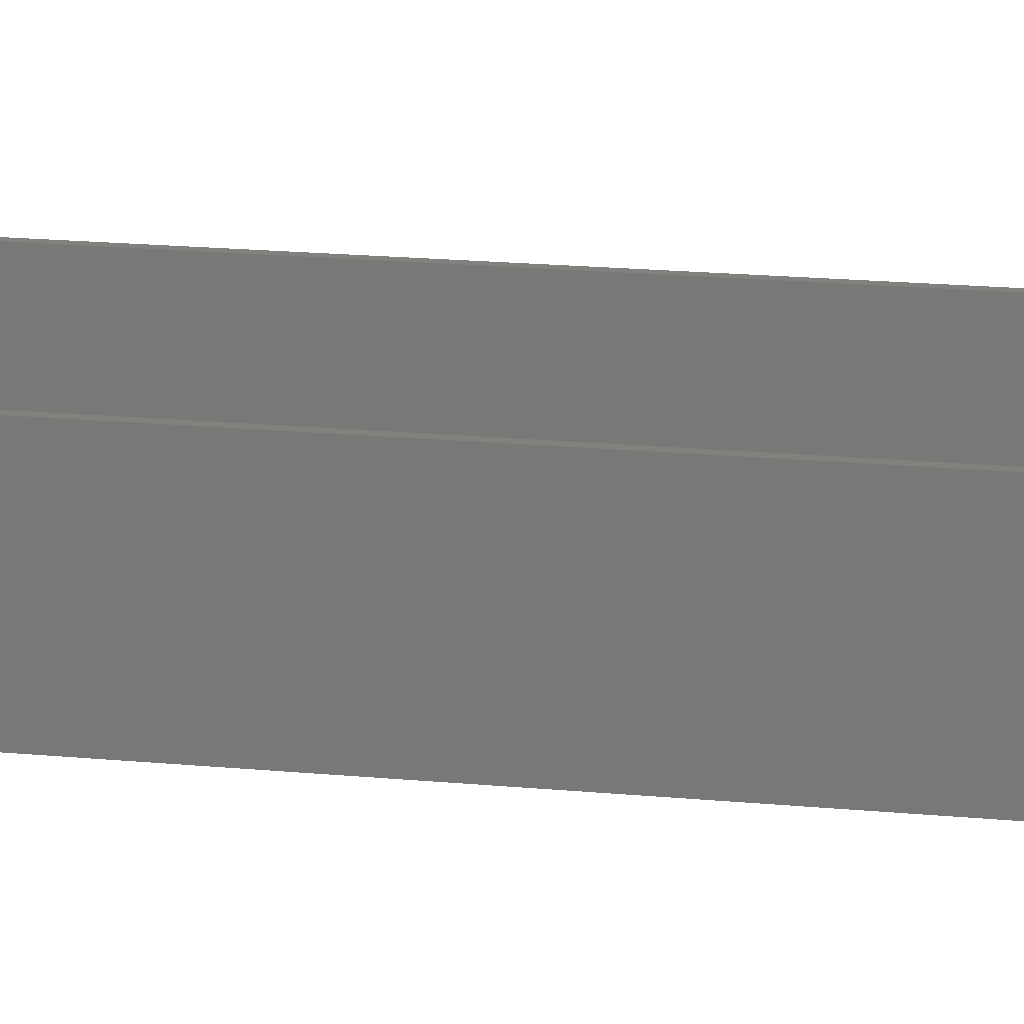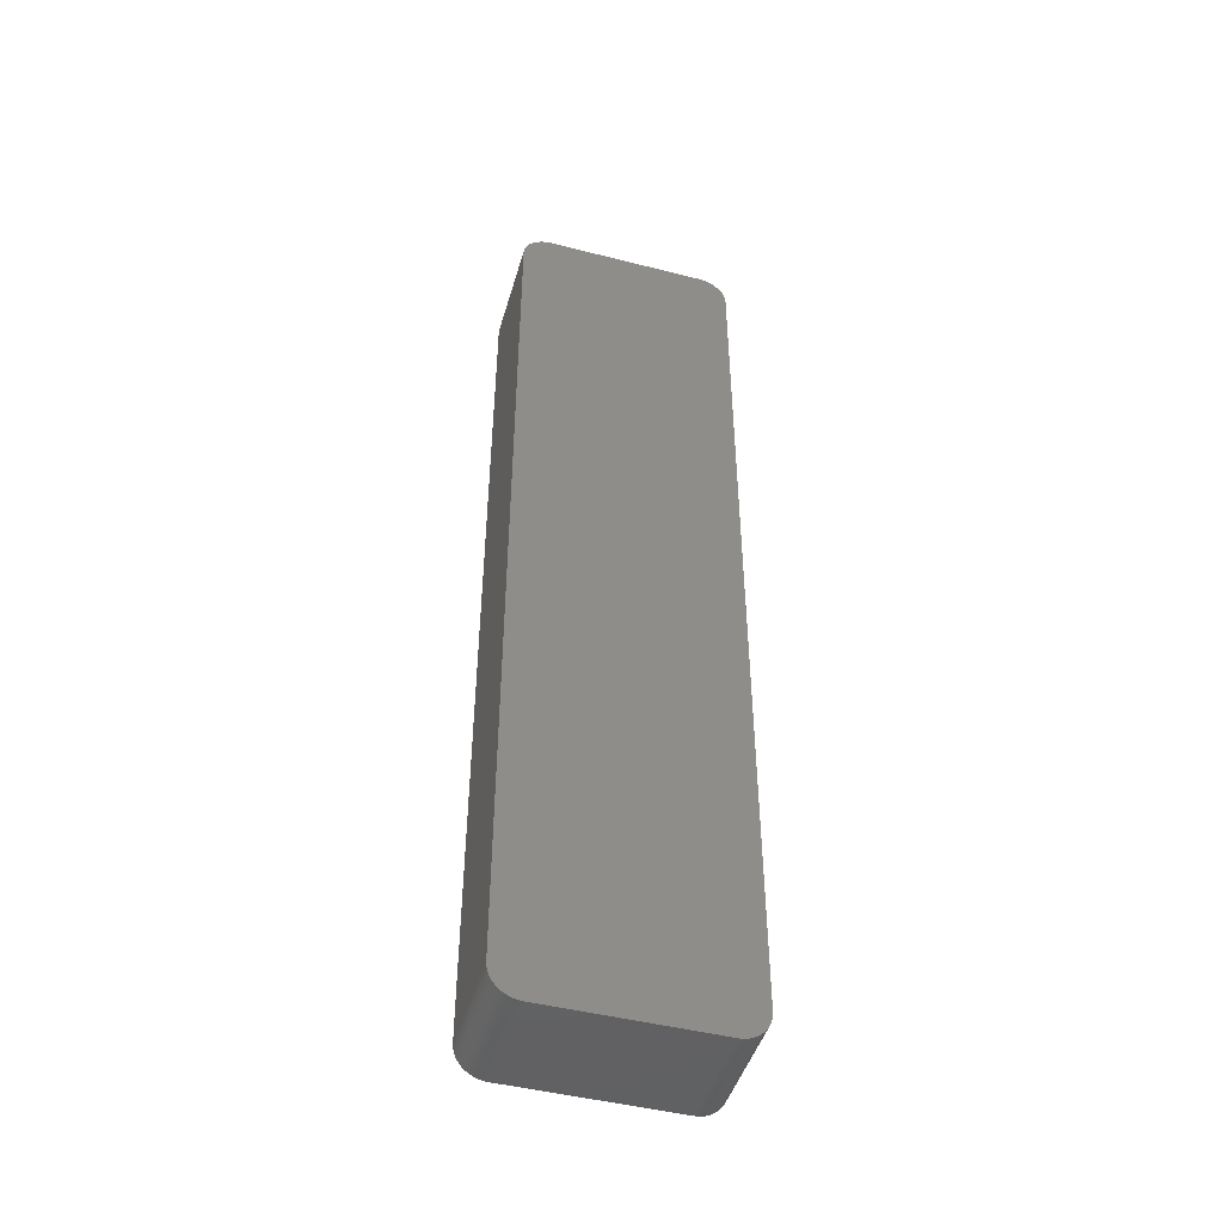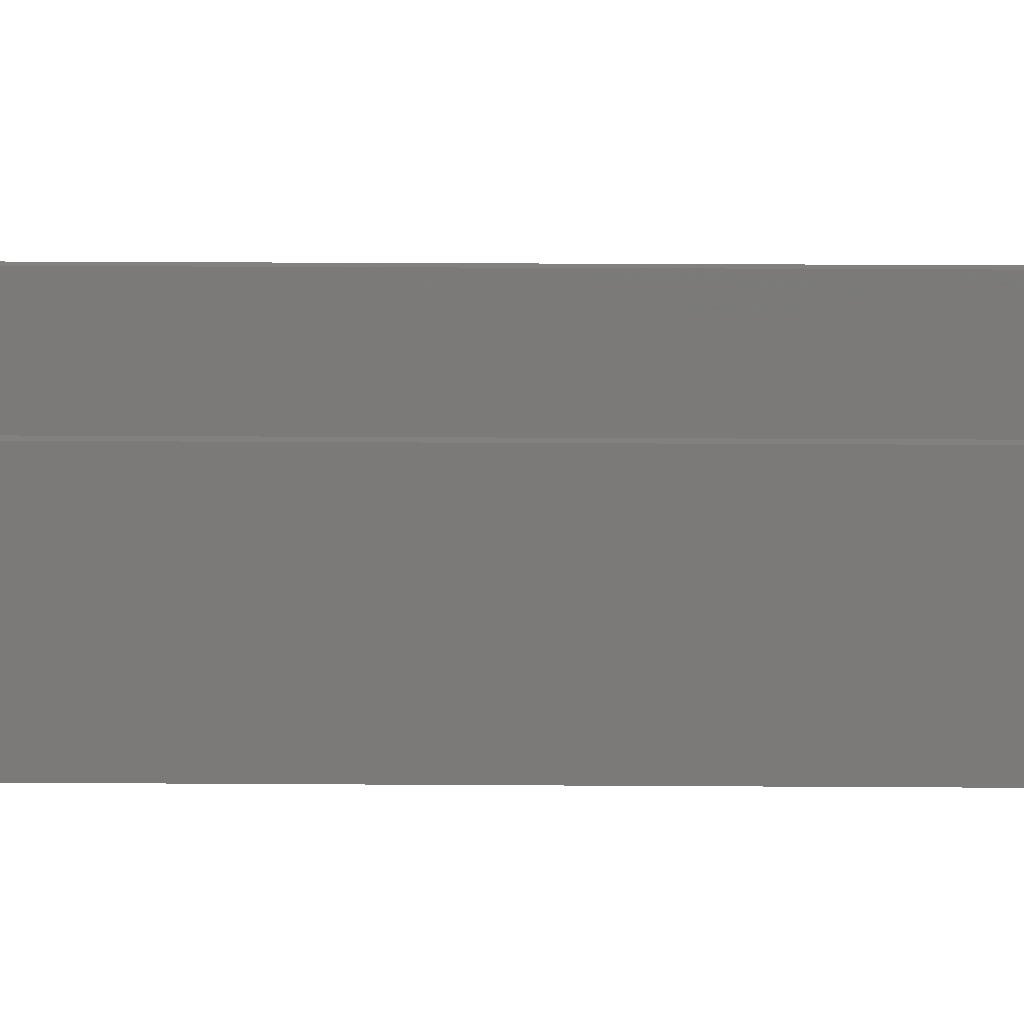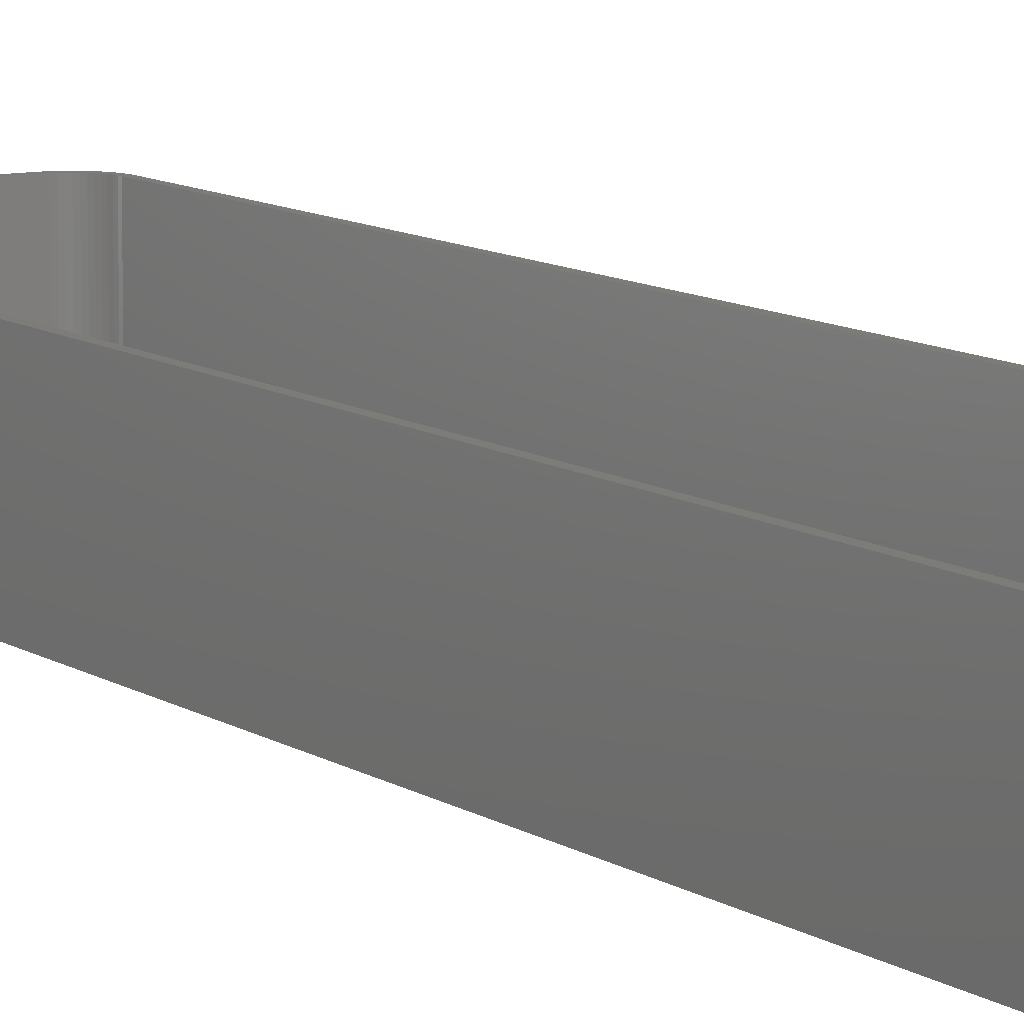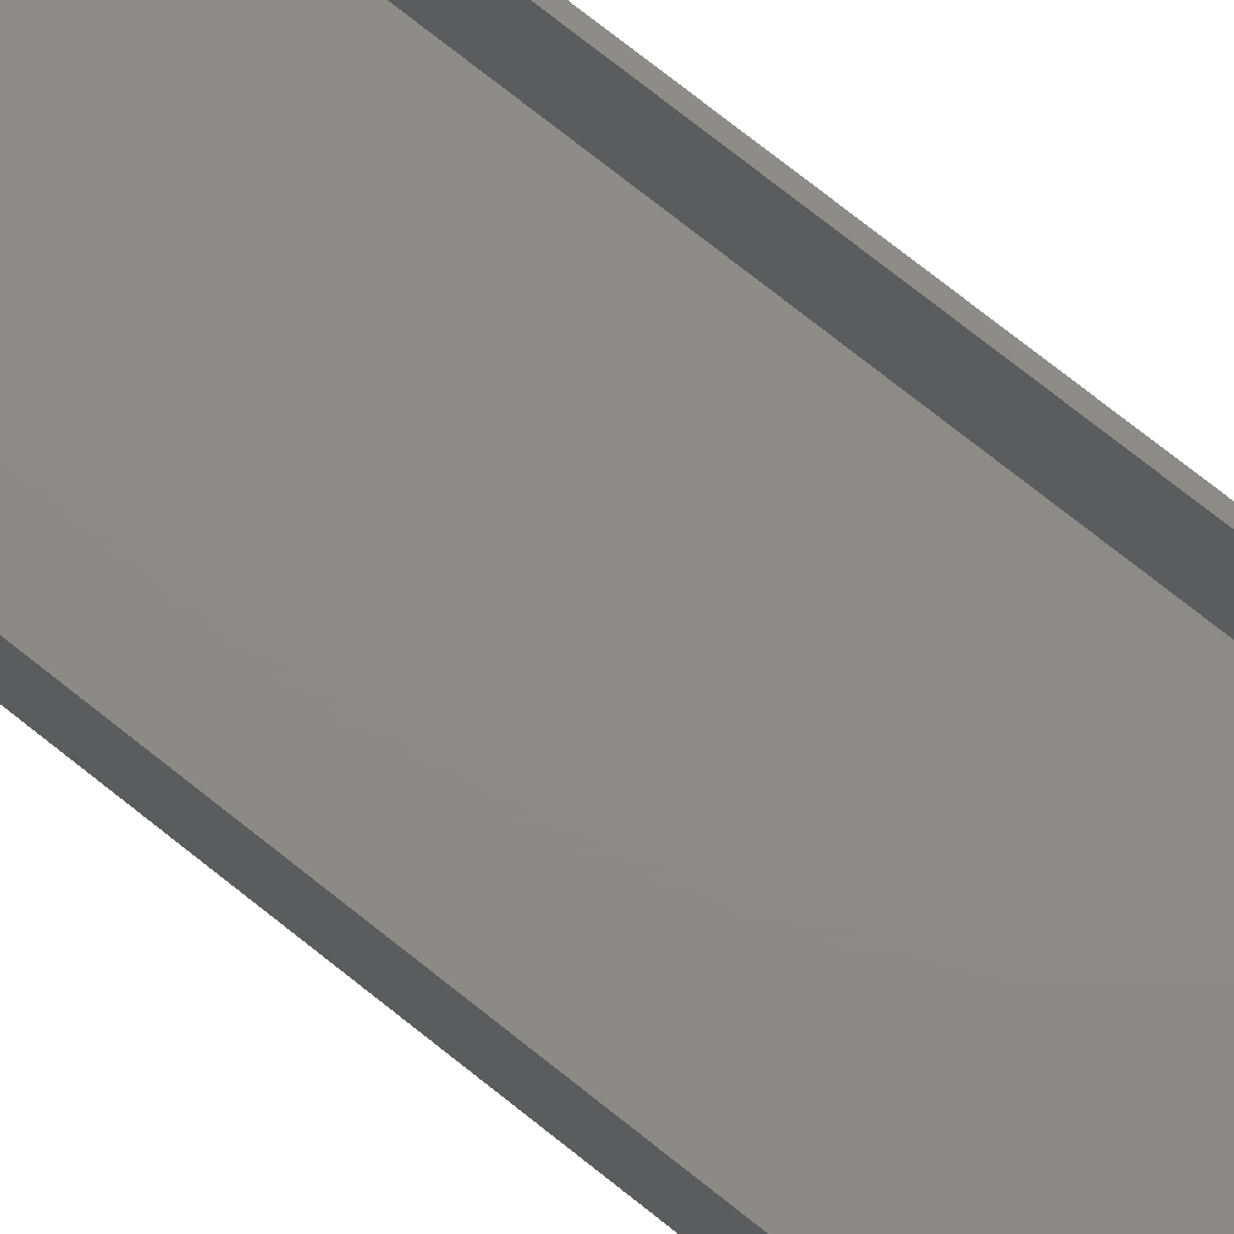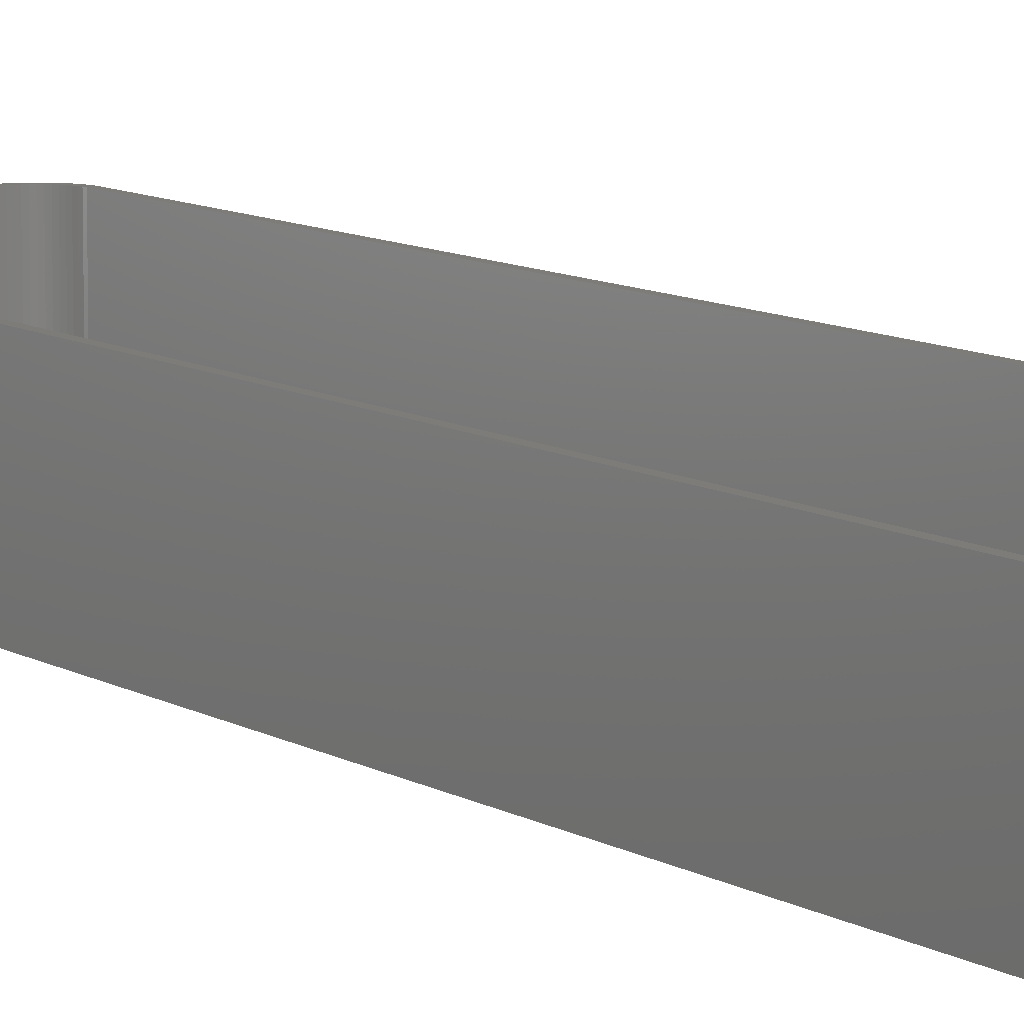
<metadata>
{"format":"stl","ext":"stl","renderer":"f3d","projection":"perspective","resolution":1024,"background":"white","views":[{"elev":15.9,"azim":-78.0,"up":"+Z"},{"elev":-46.5,"azim":163.8,"up":"+Y"},{"elev":16.1,"azim":90.9,"up":"+Z"},{"elev":9.9,"azim":148.5,"up":"+Z"},{"elev":76.2,"azim":-51.7,"up":"+Z"},{"elev":9.4,"azim":-33.2,"up":"+Z"}]}
</metadata>
<code>
# stl→obj: 208 verts, 412 faces
v -14.06 82.49 0
v -14.69 82.41 18
v -14.06 82.49 18
v -14.69 82.41 0
v 14.69 82.41 0
v 14.06 82.49 18
v 14.69 82.41 18
v 14.06 82.49 0
v -15.3 82.26 18
v -15.3 82.26 0
v 18.4 -79.34 18
v 18.59 -78.74 0
v 18.59 -78.74 18
v 18.4 -79.34 0
v 14.06 -82.49 0
v 14.69 -82.41 18
v 14.06 -82.49 18
v 14.69 -82.41 0
v -16.94 81.35 0
v -17.39 80.92 18
v -16.94 81.35 18
v -17.39 80.92 0
v 17.39 80.92 0
v 16.94 81.35 18
v 17.39 80.92 18
v 16.94 81.35 0
v -15.88 82.02 18
v -15.88 82.02 0
v -14.69 -82.41 0
v -14.06 -82.49 18
v -14.69 -82.41 18
v -14.06 -82.49 0
v 18.75 -77.5 18
v 18.75 77.5 0
v 18.75 77.5 18
v 18.75 -77.5 0
v 18.71 78.13 18
v 18.59 78.74 0
v 18.59 78.74 18
v 18.71 78.13 0
v -18.59 -78.74 0
v -18.71 -78.13 18
v -18.71 -78.13 0
v -18.59 -78.74 18
v -18.75 -77.5 0
v -18.75 77.5 18
v -18.75 77.5 0
v -18.75 -77.5 18
v -18.71 78.13 18
v -18.71 78.13 0
v -17.8 80.44 0
v -17.8 80.44 18
v 15.88 82.02 0
v 15.3 82.26 18
v 15.88 82.02 18
v 15.3 82.26 0
v 16.43 81.72 18
v 16.43 81.72 0
v -15.3 -82.26 0
v -15.3 -82.26 18
v 18.4 79.34 0
v 18.4 79.34 18
v 17.75 77.5 18
v 17.72 78 18
v 17.75 -77.5 18
v 17.62 78.49 18
v 18.71 -78.13 18
v 17.47 78.97 18
v 18.13 79.91 18
v 17.72 -78 18
v 17.26 79.43 18
v 17.8 80.44 18
v 17.62 -78.49 18
v 16.99 79.85 18
v 16.67 80.24 18
v 16.3 80.58 18
v 15.89 80.88 18
v 15.45 81.12 18
v 14.99 81.3 18
v 14.5 81.43 18
v 14 81.49 18
v -14 81.49 18
v -14.5 81.43 18
v -14.99 81.3 18
v -15.45 81.12 18
v -15.89 80.88 18
v -16.43 81.72 18
v -16.3 80.58 18
v -16.67 80.24 18
v -16.99 79.85 18
v -17.26 79.43 18
v -18.13 79.91 18
v -17.47 78.97 18
v -18.59 78.74 18
v -17.62 78.49 18
v -18.4 79.34 18
v 17.47 -78.97 18
v 18.13 -79.91 18
v 17.26 -79.43 18
v 17.8 -80.44 18
v 16.99 -79.85 18
v 17.39 -80.92 18
v 16.67 -80.24 18
v 16.94 -81.35 18
v 16.3 -80.58 18
v 16.43 -81.72 18
v 15.89 -80.88 18
v 15.88 -82.02 18
v 15.45 -81.12 18
v 15.3 -82.26 18
v 14.99 -81.3 18
v 14.5 -81.43 18
v 14 -81.49 18
v -14 -81.49 18
v -14.5 -81.43 18
v -14.99 -81.3 18
v -15.45 -81.12 18
v -15.88 -82.02 18
v -15.89 -80.88 18
v -16.43 -81.72 18
v -16.3 -80.58 18
v -16.94 -81.35 18
v -16.67 -80.24 18
v -17.39 -80.92 18
v -16.99 -79.85 18
v -17.8 -80.44 18
v -17.26 -79.43 18
v -18.13 -79.91 18
v -17.47 -78.97 18
v -18.4 -79.34 18
v -17.62 -78.49 18
v -17.72 -78 18
v -17.75 -77.5 18
v -17.75 77.5 18
v -17.72 78 18
v 18.71 -78.13 0
v 18.13 -79.91 0
v 17.8 -80.44 0
v 17.39 -80.92 0
v 16.94 -81.35 0
v 18.13 79.91 0
v 16.43 -81.72 0
v 17.8 80.44 0
v 15.88 -82.02 0
v 15.3 -82.26 0
v -15.88 -82.02 0
v -16.43 -81.72 0
v -16.94 -81.35 0
v -17.39 -80.92 0
v -16.43 81.72 0
v -17.8 -80.44 0
v -18.13 -79.91 0
v -18.4 -79.34 0
v -18.13 79.91 0
v -18.4 79.34 0
v -18.59 78.74 0
v 14 81.49 2
v 14.5 81.43 2
v -14 81.49 2
v -14.5 81.43 2
v -17.72 78 2
v -17.75 77.5 2
v -16.67 80.24 2
v -16.3 80.58 2
v 14.5 -81.43 2
v 14 -81.49 2
v -17.75 -77.5 2
v -15.45 81.12 2
v -14.99 81.3 2
v -14 -81.49 2
v -14.5 -81.43 2
v 17.26 -79.43 2
v 17.47 -78.97 2
v 17.75 -77.5 2
v 17.75 77.5 2
v -17.72 -78 2
v -17.62 -78.49 2
v -15.89 80.88 2
v -17.26 79.43 2
v -17.47 78.97 2
v -17.62 78.49 2
v -16.99 79.85 2
v 14.99 81.3 2
v 15.45 81.12 2
v 15.89 80.88 2
v 17.62 78.49 2
v 17.47 78.97 2
v 16.99 79.85 2
v 16.67 80.24 2
v 17.72 78 2
v 17.26 79.43 2
v 17.72 -78 2
v 17.62 -78.49 2
v 16.3 80.58 2
v 16.99 -79.85 2
v 16.67 -80.24 2
v 16.3 -80.58 2
v 15.89 -80.88 2
v 15.45 -81.12 2
v 14.99 -81.3 2
v -14.99 -81.3 2
v -15.45 -81.12 2
v -15.89 -80.88 2
v -16.3 -80.58 2
v -16.67 -80.24 2
v -16.99 -79.85 2
v -17.26 -79.43 2
v -17.47 -78.97 2
f 1 2 3
f 2 1 4
f 5 6 7
f 6 5 8
f 4 9 2
f 9 4 10
f 8 3 6
f 3 8 1
f 11 12 13
f 12 11 14
f 15 16 17
f 16 15 18
f 19 20 21
f 20 19 22
f 23 24 25
f 24 23 26
f 10 27 9
f 27 10 28
f 29 30 31
f 30 29 32
f 33 34 35
f 34 33 36
f 37 38 39
f 38 37 40
f 32 17 30
f 17 32 15
f 41 42 43
f 42 41 44
f 45 46 47
f 46 45 48
f 47 49 50
f 49 47 46
f 51 20 22
f 20 51 52
f 53 54 55
f 54 53 56
f 26 57 24
f 57 26 58
f 59 31 60
f 31 59 29
f 39 61 62
f 61 39 38
f 43 48 45
f 48 43 42
f 63 35 37
f 35 63 33
f 64 37 39
f 65 33 63
f 66 39 62
f 33 65 67
f 68 62 69
f 70 67 65
f 71 69 72
f 67 70 13
f 73 13 70
f 37 64 63
f 39 66 64
f 62 68 66
f 74 72 25
f 69 71 68
f 72 74 71
f 75 25 24
f 25 75 74
f 76 24 57
f 24 76 75
f 57 77 76
f 55 77 57
f 55 78 77
f 54 78 55
f 54 79 78
f 7 79 54
f 7 80 79
f 6 80 7
f 6 81 80
f 6 82 81
f 3 82 6
f 3 83 82
f 2 83 3
f 2 84 83
f 9 84 2
f 9 85 84
f 27 85 9
f 27 86 85
f 87 86 27
f 86 87 88
f 21 88 87
f 88 21 89
f 20 89 21
f 89 20 90
f 52 90 20
f 90 52 91
f 92 91 52
f 91 92 93
f 94 95 96
f 93 96 95
f 96 93 92
f 13 73 11
f 97 11 73
f 11 97 98
f 99 98 97
f 98 99 100
f 101 100 99
f 100 101 102
f 103 102 101
f 102 103 104
f 105 104 103
f 104 105 106
f 107 106 105
f 107 108 106
f 109 108 107
f 109 110 108
f 111 110 109
f 111 16 110
f 112 16 111
f 112 17 16
f 113 17 112
f 114 17 113
f 114 30 17
f 115 30 114
f 115 31 30
f 116 31 115
f 116 60 31
f 117 60 116
f 117 118 60
f 119 118 117
f 120 119 121
f 119 120 118
f 122 121 123
f 121 122 120
f 124 123 125
f 126 125 127
f 123 124 122
f 128 127 129
f 130 129 131
f 44 131 132
f 125 126 124
f 42 132 133
f 134 46 133
f 95 94 135
f 48 133 46
f 49 135 94
f 42 133 48
f 135 49 134
f 127 128 126
f 134 49 46
f 129 130 128
f 131 44 130
f 132 42 44
f 15 36 136
f 36 45 34
f 15 136 12
f 47 34 45
f 15 12 14
f 8 34 47
f 15 14 137
f 34 8 40
f 15 137 138
f 40 8 38
f 15 138 139
f 38 8 61
f 15 139 140
f 61 8 141
f 15 140 142
f 141 8 143
f 15 142 144
f 143 8 23
f 15 144 145
f 23 8 26
f 15 145 18
f 26 8 58
f 36 15 45
f 58 8 53
f 45 15 32
f 53 8 56
f 45 32 29
f 56 8 5
f 45 29 59
f 8 47 1
f 45 59 146
f 1 47 4
f 45 146 147
f 4 47 10
f 45 147 148
f 10 47 28
f 45 148 149
f 28 47 150
f 45 149 151
f 150 47 19
f 45 151 152
f 19 47 22
f 45 152 153
f 22 47 51
f 45 153 41
f 51 47 154
f 45 41 43
f 154 47 155
f 155 47 156
f 156 47 50
f 156 96 155
f 96 156 94
f 28 87 27
f 87 28 150
f 150 21 87
f 21 150 19
f 56 7 54
f 7 56 5
f 58 55 57
f 55 58 53
f 146 60 118
f 60 146 59
f 13 136 67
f 136 13 12
f 35 40 37
f 40 35 34
f 72 23 25
f 23 72 143
f 155 92 154
f 92 155 96
f 50 94 156
f 94 50 49
f 153 44 41
f 44 153 130
f 149 122 124
f 122 149 148
f 148 120 122
f 120 148 147
f 147 118 120
f 118 147 146
f 98 14 11
f 14 98 137
f 67 36 33
f 36 67 136
f 145 108 110
f 108 145 144
f 140 102 104
f 102 140 139
f 69 143 72
f 143 69 141
f 62 141 69
f 141 62 61
f 154 52 51
f 52 154 92
f 152 130 153
f 130 152 128
f 151 128 152
f 128 151 126
f 149 126 151
f 126 149 124
f 100 137 98
f 137 100 138
f 102 138 100
f 138 102 139
f 18 110 16
f 110 18 145
f 144 106 108
f 106 144 142
f 142 104 106
f 104 142 140
f 157 80 81
f 80 157 158
f 159 81 82
f 81 159 157
f 160 82 83
f 82 160 159
f 134 161 135
f 161 134 162
f 163 88 89
f 88 163 164
f 165 113 112
f 113 165 166
f 133 162 134
f 162 133 167
f 168 84 85
f 84 168 169
f 170 115 114
f 115 170 171
f 172 97 173
f 97 172 99
f 174 63 175
f 63 174 65
f 166 114 113
f 114 166 170
f 131 176 132
f 176 131 177
f 178 85 86
f 85 178 168
f 93 179 91
f 179 93 180
f 95 180 93
f 180 95 181
f 90 163 89
f 163 90 182
f 183 78 79
f 78 183 184
f 184 77 78
f 77 184 185
f 169 83 84
f 83 169 160
f 186 68 187
f 68 186 66
f 188 75 189
f 75 188 74
f 132 167 133
f 167 132 176
f 157 175 190
f 175 162 174
f 157 190 186
f 167 174 162
f 157 186 187
f 166 174 167
f 157 187 191
f 174 166 192
f 157 191 188
f 192 166 193
f 157 188 189
f 193 166 173
f 157 189 194
f 173 166 172
f 157 194 185
f 172 166 195
f 157 185 184
f 195 166 196
f 157 184 183
f 196 166 197
f 157 183 158
f 197 166 198
f 175 157 162
f 198 166 199
f 162 157 159
f 199 166 200
f 162 159 160
f 200 166 165
f 162 160 169
f 166 167 170
f 162 169 168
f 170 167 171
f 162 168 178
f 171 167 201
f 162 178 164
f 201 167 202
f 162 164 163
f 202 167 203
f 162 163 182
f 203 167 204
f 162 182 179
f 204 167 205
f 162 179 180
f 205 167 206
f 162 180 181
f 206 167 207
f 162 181 161
f 207 167 208
f 208 167 177
f 177 167 176
f 164 86 88
f 86 164 178
f 135 181 95
f 181 135 161
f 91 182 90
f 182 91 179
f 158 79 80
f 79 158 183
f 185 76 77
f 76 185 194
f 204 123 121
f 123 204 205
f 173 73 193
f 73 173 97
f 192 65 174
f 65 192 70
f 193 70 192
f 70 193 73
f 200 112 111
f 112 200 165
f 194 75 76
f 75 194 189
f 201 117 116
f 117 201 202
f 129 177 131
f 177 129 208
f 125 207 127
f 207 125 206
f 123 206 125
f 206 123 205
f 195 99 172
f 99 195 101
f 198 109 107
f 109 198 199
f 197 107 105
f 107 197 198
f 190 66 186
f 66 190 64
f 175 64 190
f 64 175 63
f 191 74 188
f 74 191 71
f 187 71 191
f 71 187 68
f 203 121 119
f 121 203 204
f 171 116 115
f 116 171 201
f 127 208 129
f 208 127 207
f 196 101 195
f 101 196 103
f 196 105 103
f 105 196 197
f 199 111 109
f 111 199 200
f 202 119 117
f 119 202 203

</code>
